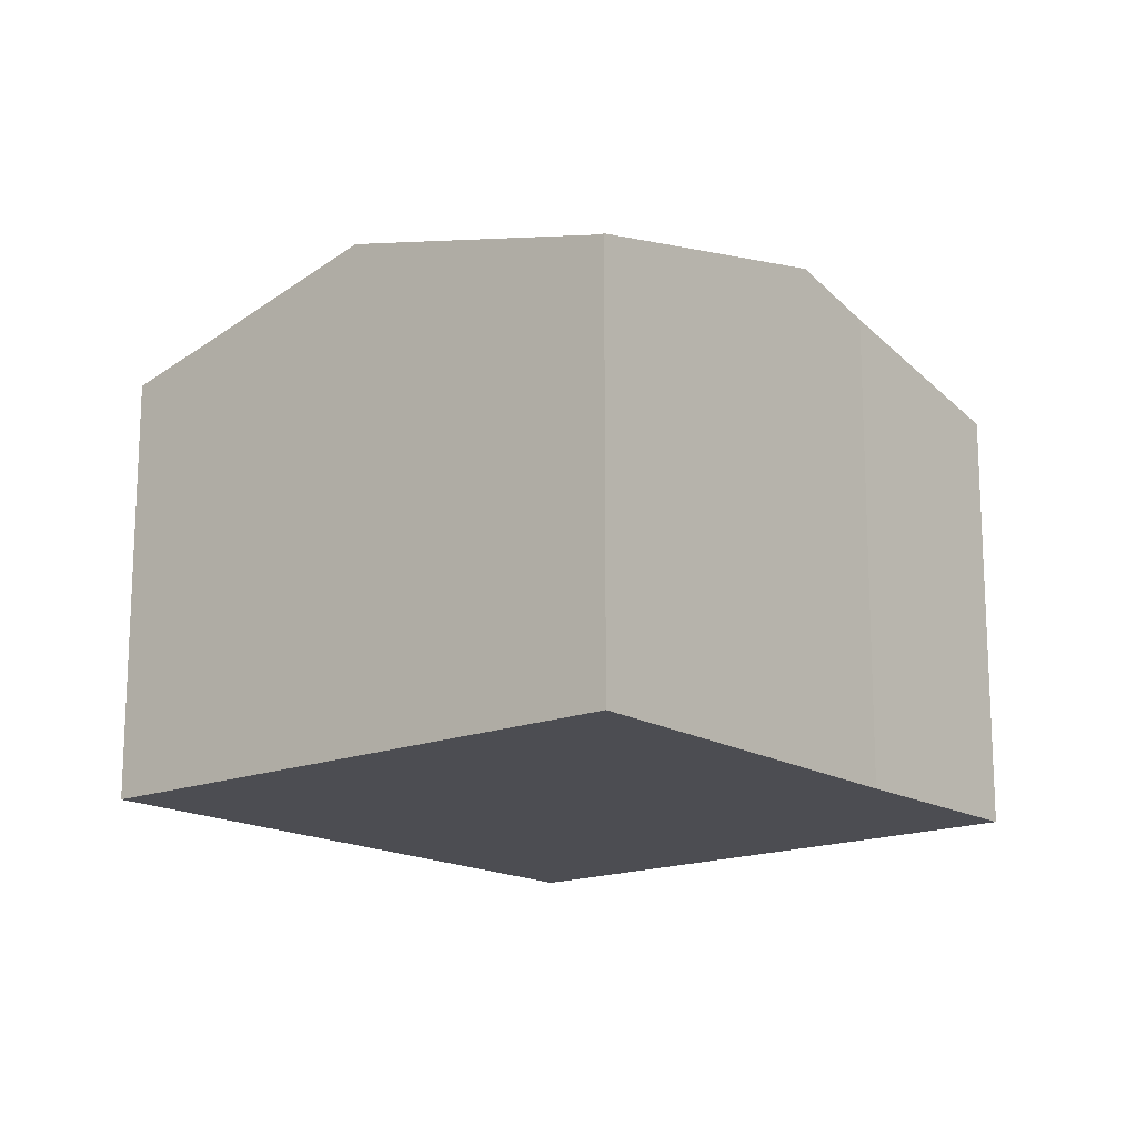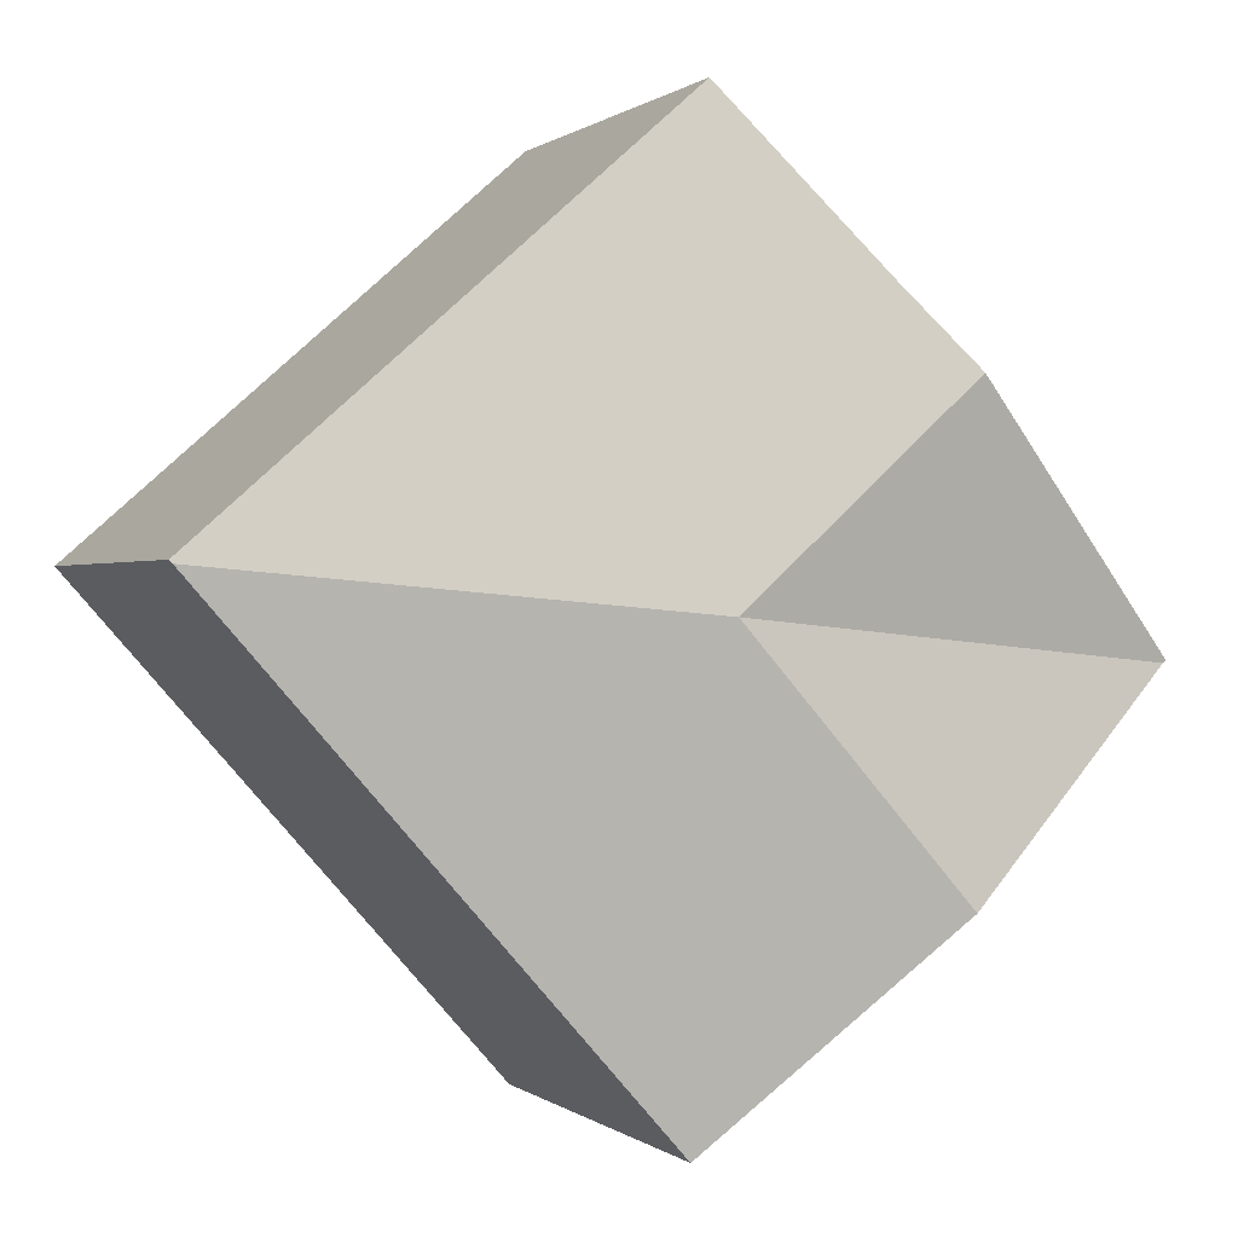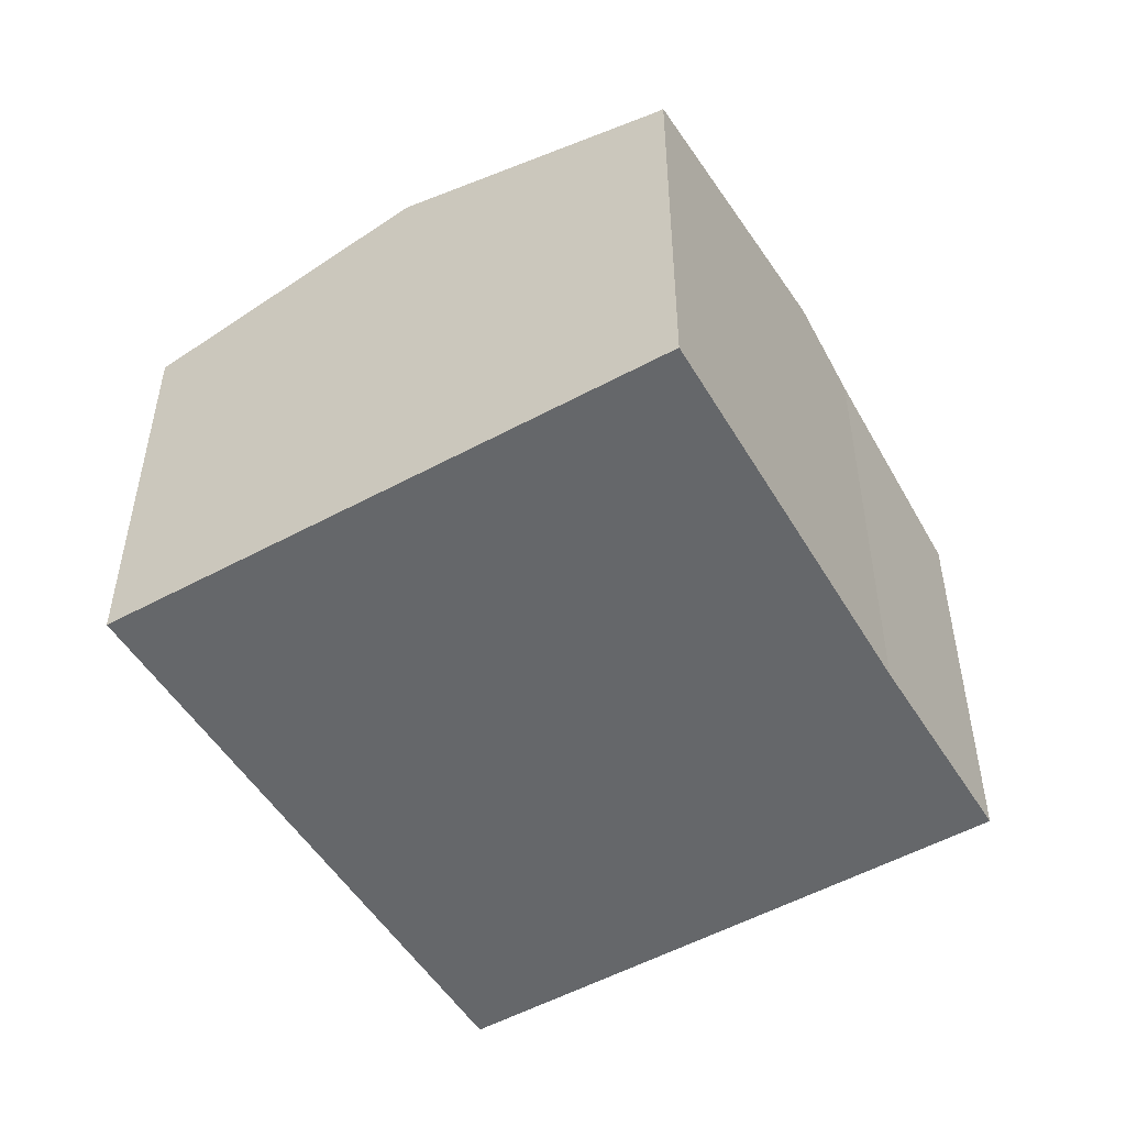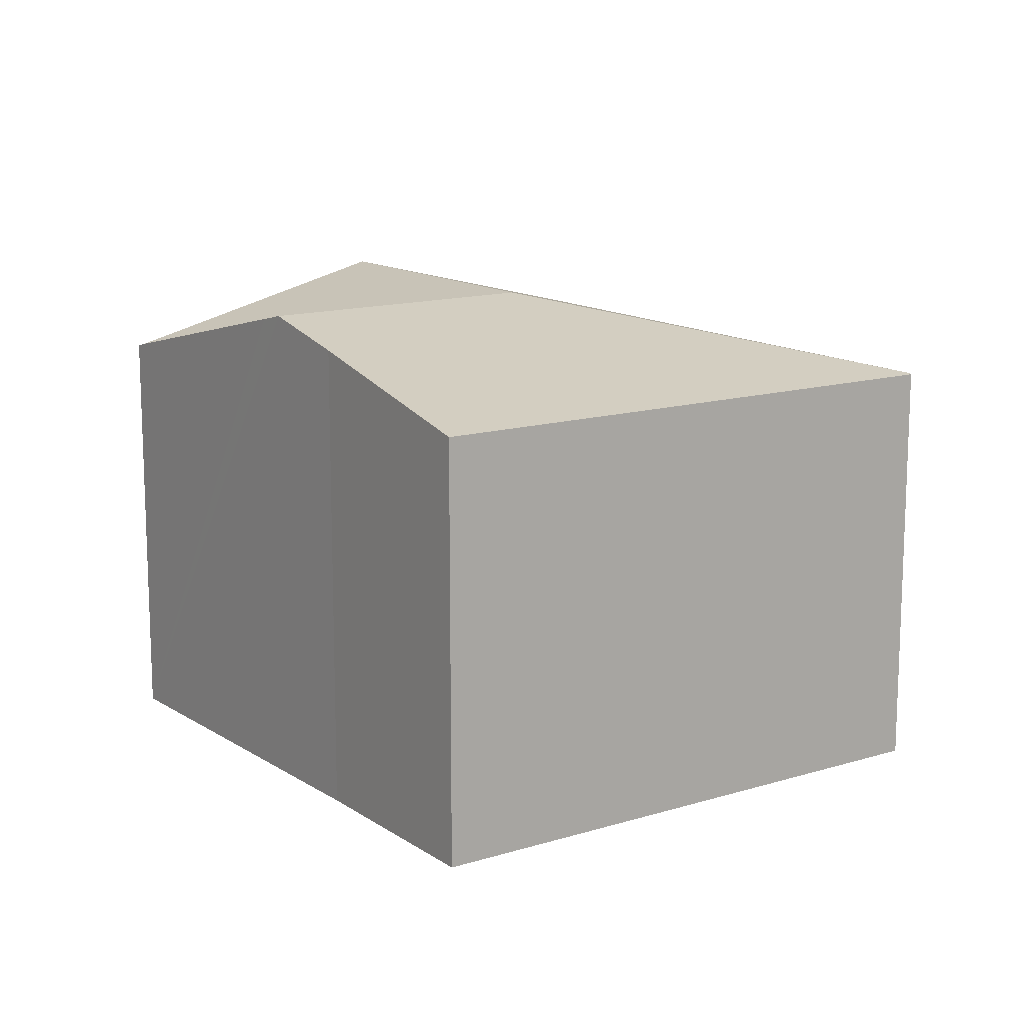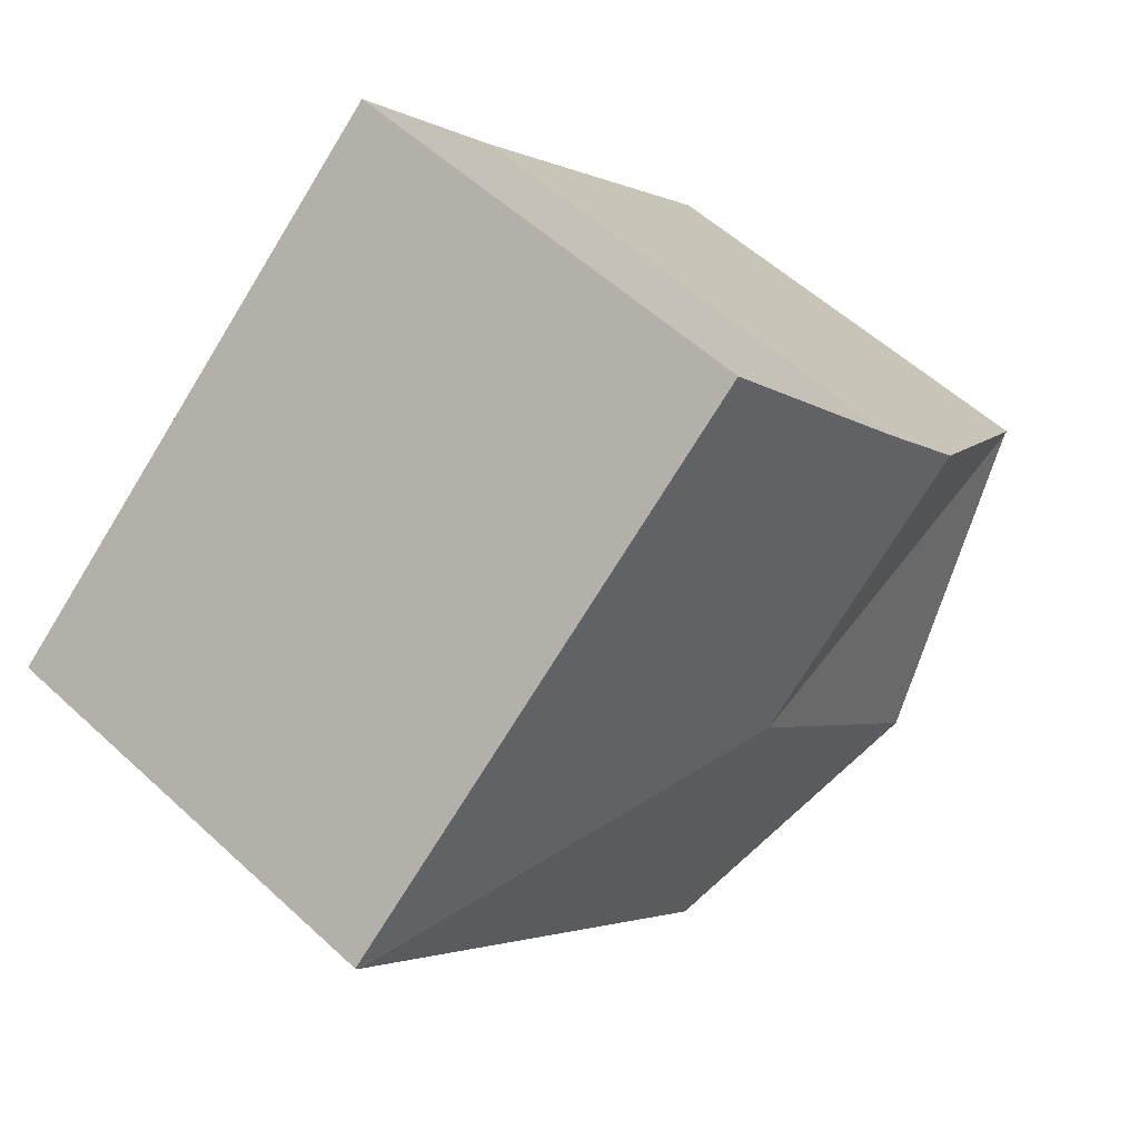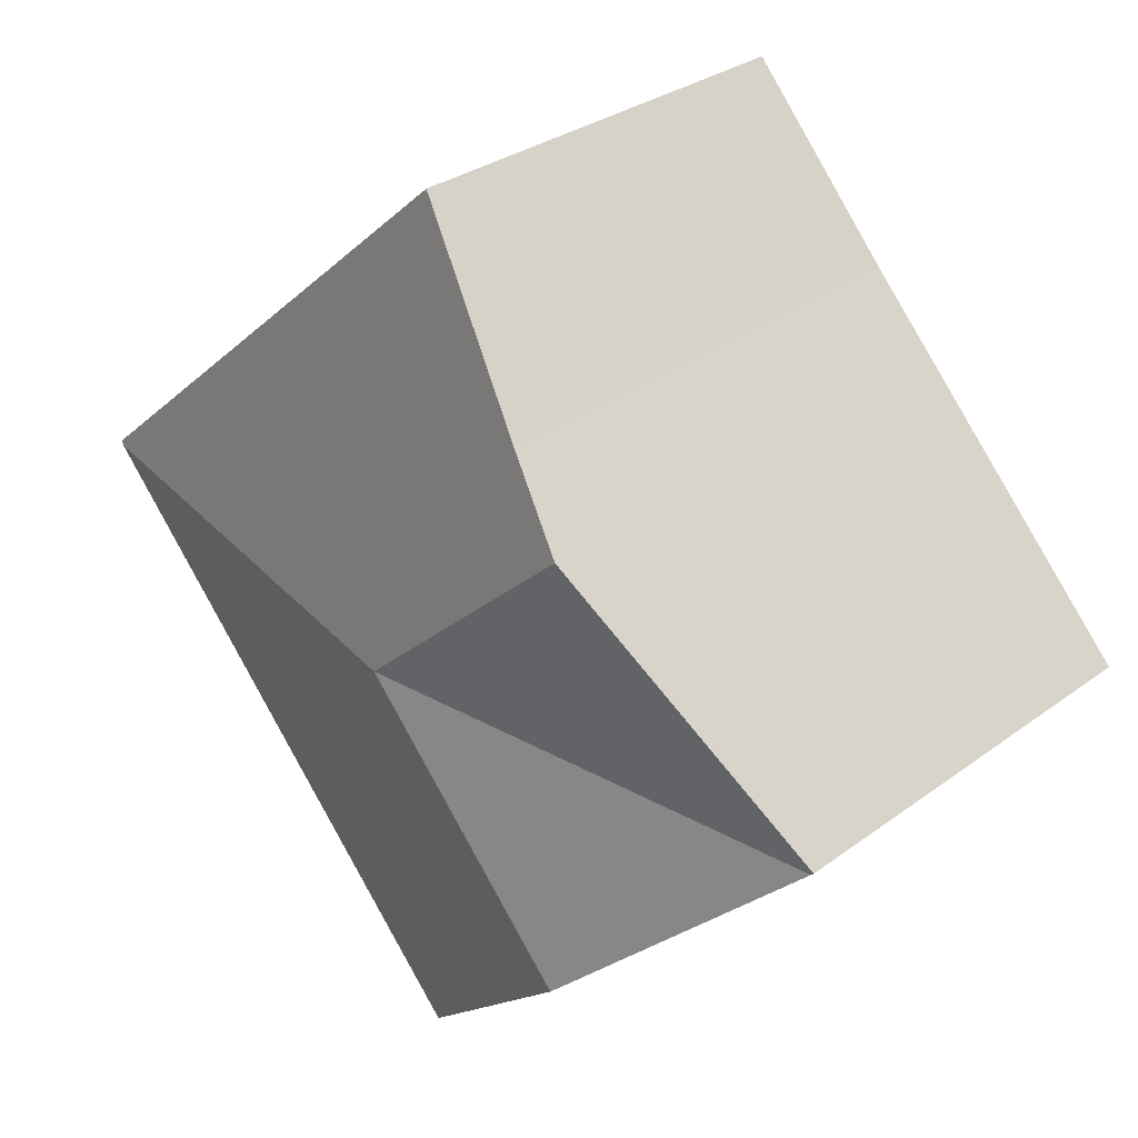
<metadata>
{"format":"obj","ext":"obj","renderer":"f3d","projection":"perspective","resolution":1024,"background":"white","views":[{"elev":-16.4,"azim":-98.7,"up":"+Y"},{"elev":0.3,"azim":157.9,"up":"+Z"},{"elev":-52.0,"azim":-107.6,"up":"+Y"},{"elev":13.7,"azim":6.8,"up":"+Y"},{"elev":55.4,"azim":134.2,"up":"+Z"},{"elev":30.4,"azim":-136.9,"up":"+Z"}]}
</metadata>
<code>
v  12.67 6.184 1.186
v  4.12 6.94 4.466
v  6.236 6.205 6.863
v  6.34 7.266 0.553
v  12.63 6.198 1.142
v  3.158 7.266 3.423
v  6.148 6.305 -5.545
v  6.471 6.198 -5.836
v  3.259 7.266 -2.939
v  2.865 7.135 -2.584
v  0.041 6.196 -0.037
v  2.865 7.167 3.106
v  0 6.196 3.794e-16
v  6.471 3.574e-16 -5.836
v  6.148 3.395e-16 -5.545
v  3.259 1.8e-16 -2.939
v  0 0 0
v  2.865 1.582e-16 -2.584
v  0.041 2.266e-18 -0.037
v  4.12 -2.735e-16 4.466
v  3.158 -2.096e-16 3.423
v  2.865 -1.902e-16 3.106
v  6.236 -4.202e-16 6.863
v  12.67 -7.262e-17 1.186
v  12.63 -6.993e-17 1.142
g defaultobject
f 1 2 3
f 2 1 4
f 4 1 5
f 4 6 2
f 7 5 8
f 5 7 4
f 4 7 9
f 10 4 9
f 4 10 11
f 12 11 13
f 11 12 4
f 4 12 6
f 14 7 8
f 7 14 9
f 9 14 10
f 10 14 11
f 11 14 15
f 11 15 16
f 11 16 13
f 13 16 17
f 17 16 18
f 17 18 19
f 17 12 13
f 12 17 6
f 6 17 2
f 2 17 20
f 20 17 21
f 21 17 22
f 20 3 2
f 3 20 23
f 23 1 3
f 1 23 24
f 5 14 8
f 14 5 1
f 14 1 25
f 25 1 24
f 18 22 17
f 22 18 16
f 22 16 15
f 22 15 14
f 22 14 21
f 21 14 25
f 21 25 20
f 20 25 23
f 23 25 24

</code>
